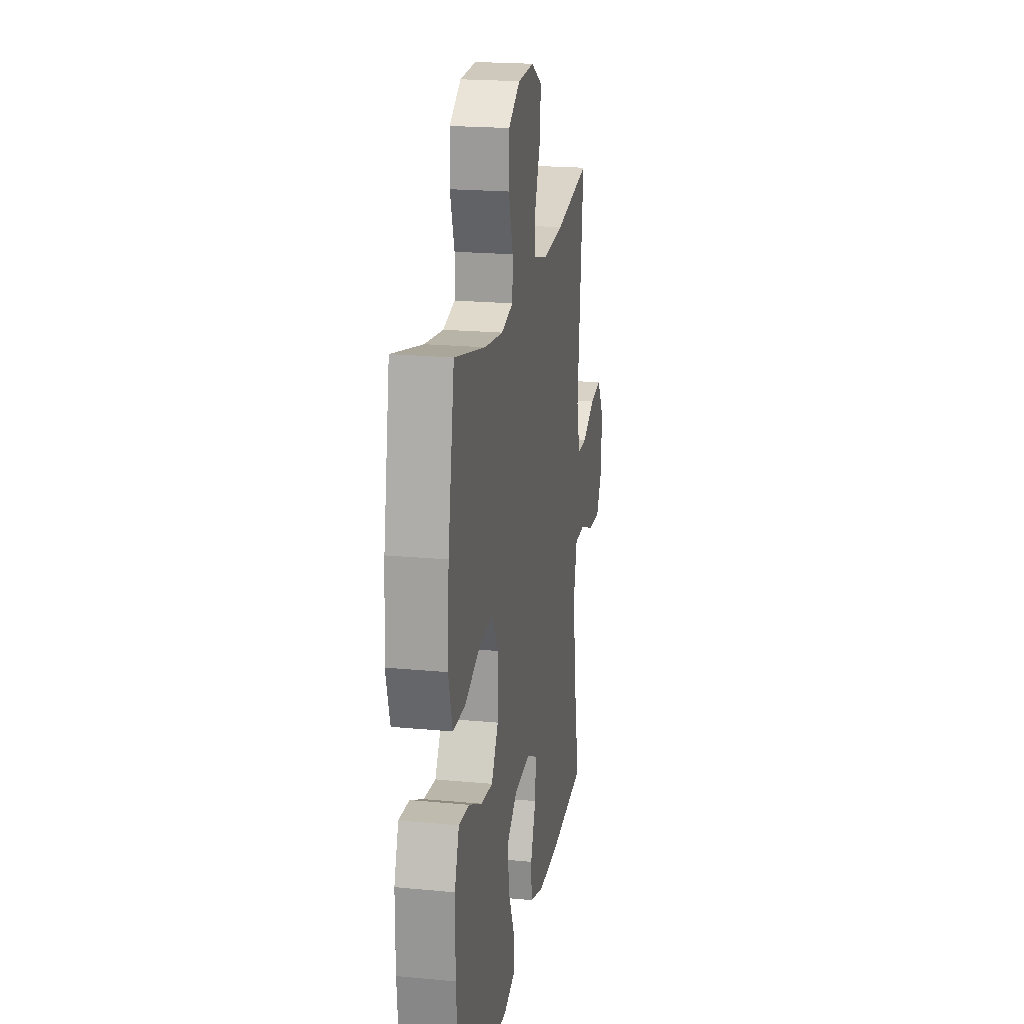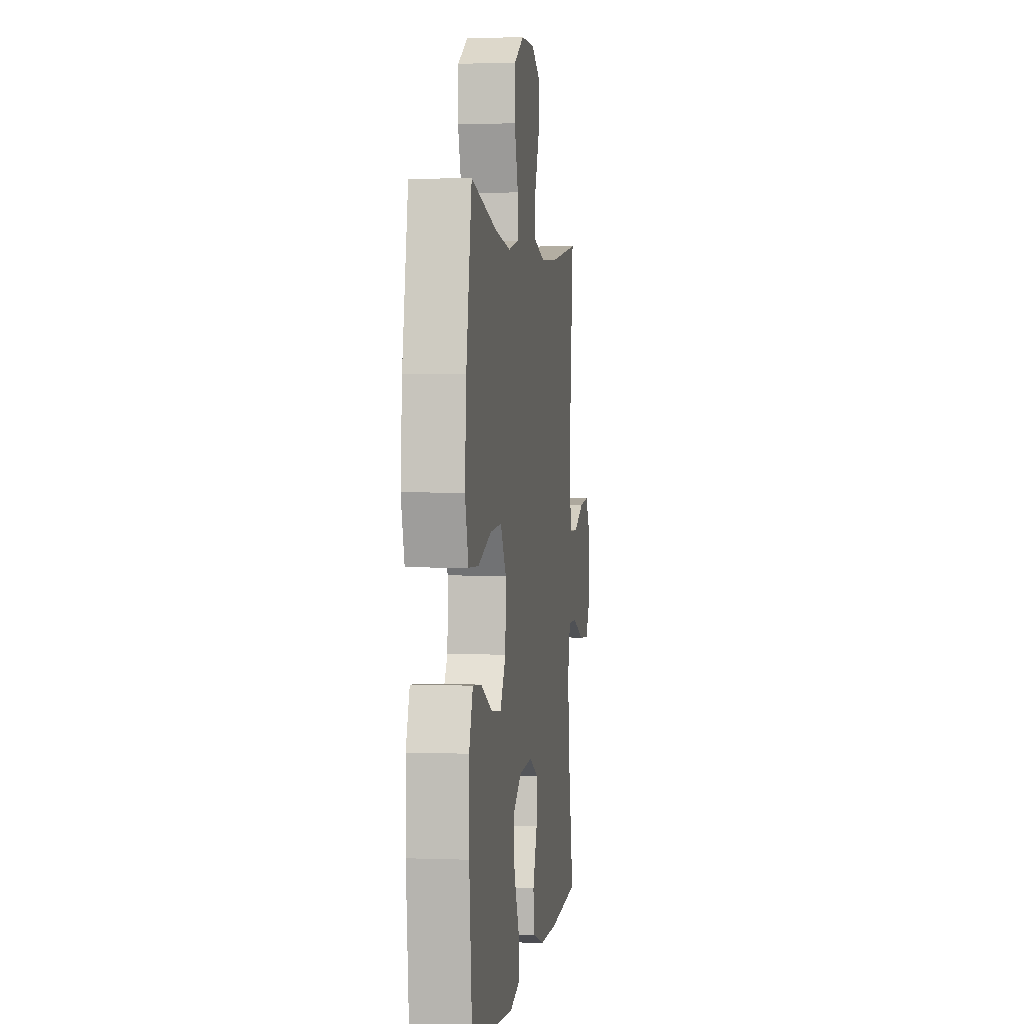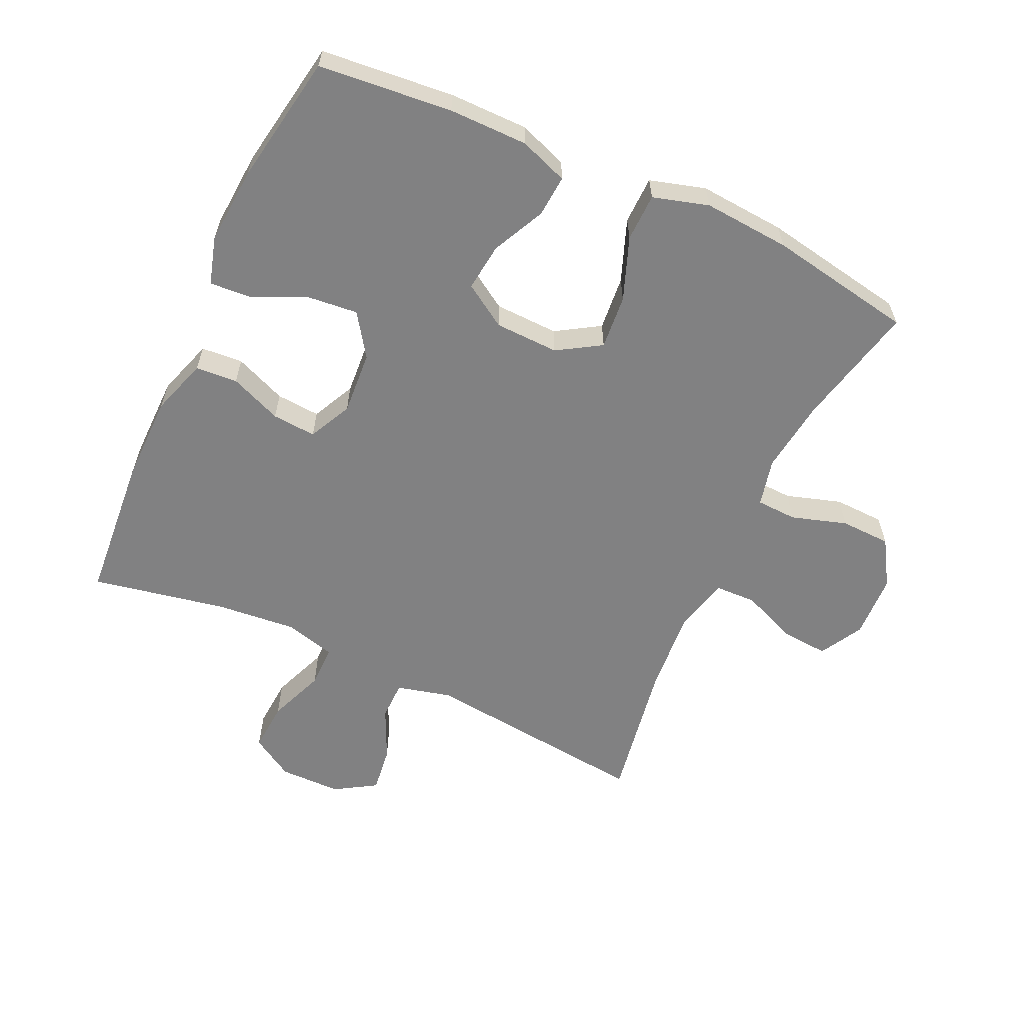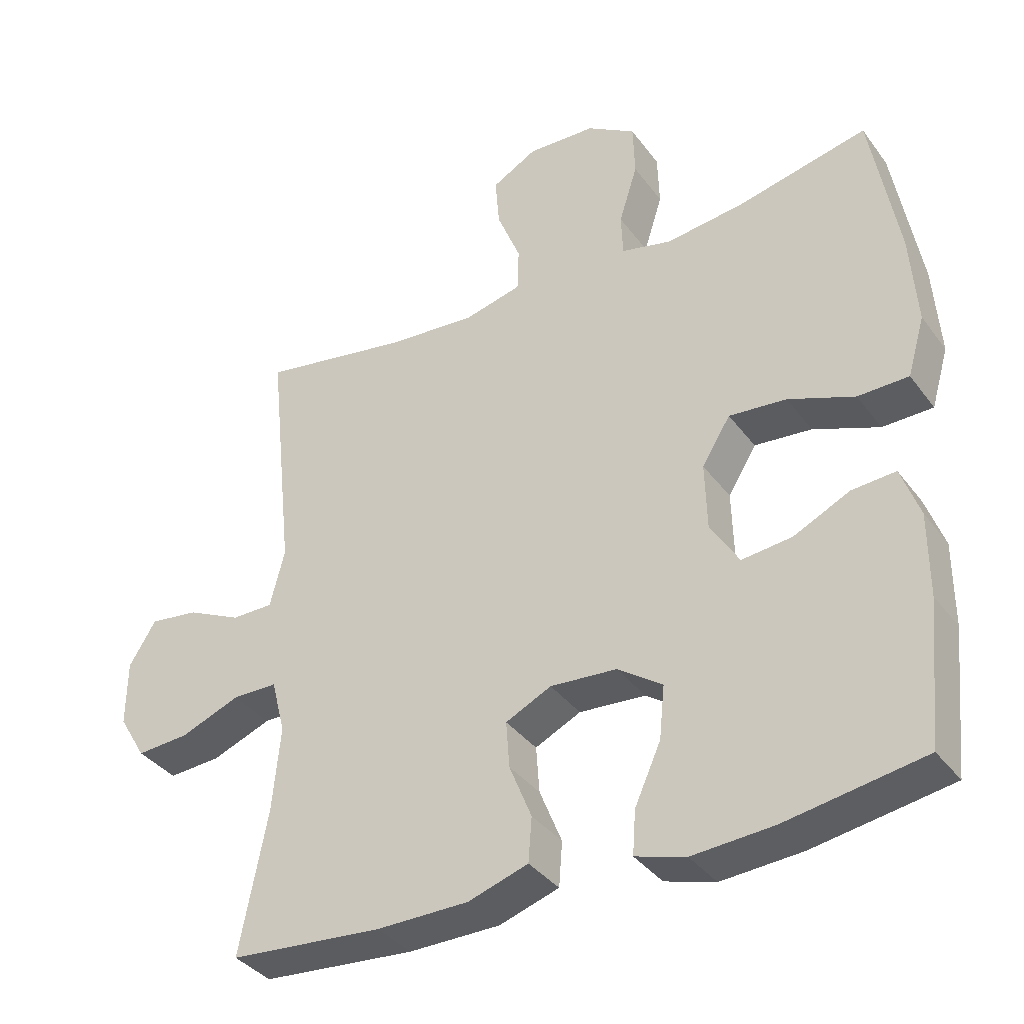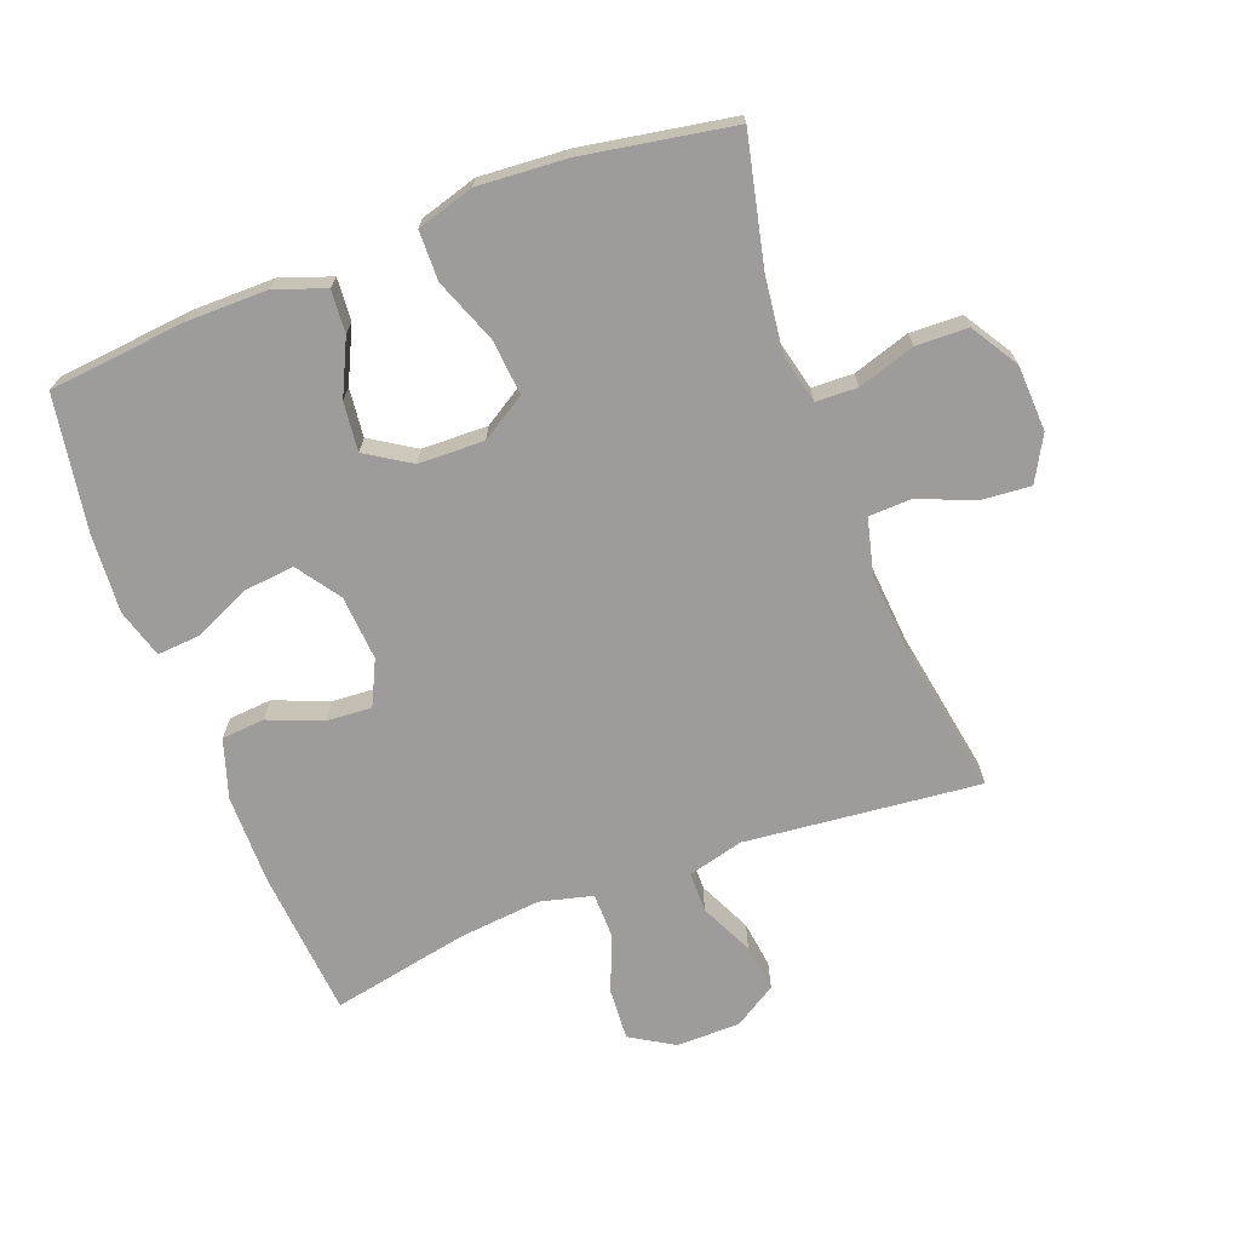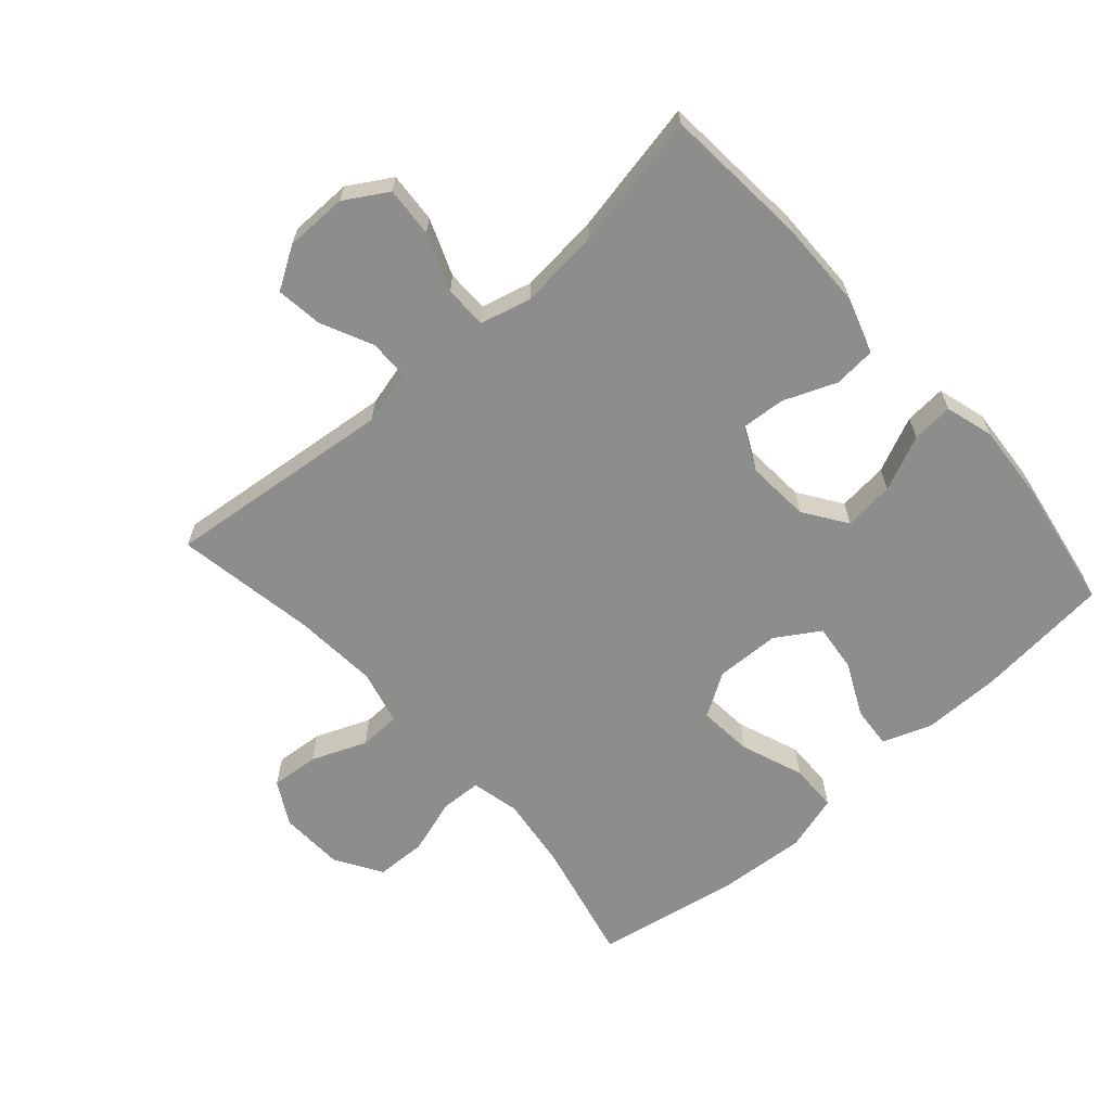
<metadata>
{"format":"obj","ext":"obj","renderer":"f3d","projection":"perspective","resolution":1024,"background":"white","views":[{"elev":20.2,"azim":-80.1,"up":"+Z"},{"elev":1.5,"azim":-81.9,"up":"+Z"},{"elev":-60.5,"azim":-114.9,"up":"+Y"},{"elev":-36.4,"azim":-148.3,"up":"+Z"},{"elev":-70.1,"azim":-69.1,"up":"+Y"},{"elev":-64.5,"azim":131.5,"up":"+Y"}]}
</metadata>
<code>
o path3742
v 0.4361 0.0375 -0.3192
v 0.4239 0.0375 -0.1939
v 0.4443 0.0375 -0.114
v 0.5108 0.0375 -0.1136
v 0.5996 0.0375 -0.1482
v 0.6778 0.0375 -0.1536
v 0.7182 0.0375 -0.08667
v 0.7171 0.0375 0.01065
v 0.677 0.0375 0.07527
v 0.6045 0.0375 0.06581
v 0.5233 0.0375 0.02773
v 0.4617 0.0375 0.02821
v 0.4399 0.0375 0.1136
v 0.4775 0.0375 0.4718
v 0.2561 0.0375 0.4342
v 0.1241 0.0375 0.424
v 0.03907 0.0375 0.4452
v 0.03691 0.0375 0.5103
v 0.07195 0.0375 0.5963
v 0.07807 0.0375 0.6713
v 0.01045 0.0375 0.7089
v -0.09047 0.0375 0.7047
v -0.1629 0.0375 0.6599
v -0.1654 0.0375 0.5808
v -0.1379 0.0375 0.4938
v -0.1404 0.0375 0.4304
v -0.215 0.0375 0.4129
v -0.3306 0.0375 0.4274
v -0.5244 0.0375 0.4718
v -0.5648 0.0375 0.2432
v -0.5748 0.0375 0.1071
v -0.5492 0.0375 0.01962
v -0.474 0.0375 0.0181
v -0.3757 0.0375 0.05532
v -0.2907 0.0375 0.06294
v -0.2487 0.0375 -0.005083
v -0.2515 0.0375 -0.1057
v -0.2945 0.0375 -0.1734
v -0.3691 0.0375 -0.165
v -0.4523 0.0375 -0.125
v -0.5174 0.0375 -0.1201
v -0.545 0.0375 -0.1967
v -0.545 0.0375 -0.3203
v -0.5244 0.0375 -0.5299
v -0.3199 0.0375 -0.5645
v -0.1992 0.0375 -0.573
v -0.1244 0.0375 -0.5511
v -0.129 0.0375 -0.4864
v -0.1679 0.0375 -0.4
v -0.1759 0.0375 -0.3216
v -0.1094 0.0375 -0.2759
v -0.01044 0.0375 -0.2688
v 0.05746 0.0375 -0.3017
v 0.0525 0.0375 -0.3708
v 0.01941 0.0375 -0.4526
v 0.02456 0.0375 -0.5185
v 0.1137 0.0375 -0.5474
v 0.2499 0.0375 -0.5486
v 0.4775 0.0375 -0.5299
v 0.4361 -0.0375 -0.3192
v 0.4239 -0.0375 -0.1939
v 0.4443 -0.0375 -0.114
v 0.5108 -0.0375 -0.1136
v 0.5996 -0.0375 -0.1482
v 0.6778 -0.0375 -0.1536
v 0.7182 -0.0375 -0.08667
v 0.7171 -0.0375 0.01065
v 0.677 -0.0375 0.07527
v 0.6045 -0.0375 0.06581
v 0.5233 -0.0375 0.02773
v 0.4617 -0.0375 0.02821
v 0.4399 -0.0375 0.1136
v 0.4775 -0.0375 0.4718
v 0.2561 -0.0375 0.4342
v 0.1241 -0.0375 0.424
v 0.03907 -0.0375 0.4452
v 0.03691 -0.0375 0.5103
v 0.07195 -0.0375 0.5963
v 0.07807 -0.0375 0.6713
v 0.01045 -0.0375 0.7089
v -0.09047 -0.0375 0.7047
v -0.1629 -0.0375 0.6599
v -0.1654 -0.0375 0.5808
v -0.1379 -0.0375 0.4938
v -0.1404 -0.0375 0.4304
v -0.215 -0.0375 0.4129
v -0.3306 -0.0375 0.4274
v -0.5244 -0.0375 0.4718
v -0.5648 -0.0375 0.2432
v -0.5748 -0.0375 0.1071
v -0.5492 -0.0375 0.01962
v -0.474 -0.0375 0.0181
v -0.3757 -0.0375 0.05532
v -0.2907 -0.0375 0.06294
v -0.2487 -0.0375 -0.005083
v -0.2515 -0.0375 -0.1057
v -0.2945 -0.0375 -0.1734
v -0.3691 -0.0375 -0.165
v -0.4523 -0.0375 -0.125
v -0.5174 -0.0375 -0.1201
v -0.545 -0.0375 -0.1967
v -0.545 -0.0375 -0.3203
v -0.5244 -0.0375 -0.5299
v -0.3199 -0.0375 -0.5645
v -0.1992 -0.0375 -0.573
v -0.1244 -0.0375 -0.5511
v -0.129 -0.0375 -0.4864
v -0.1679 -0.0375 -0.4
v -0.1759 -0.0375 -0.3216
v -0.1094 -0.0375 -0.2759
v -0.01044 -0.0375 -0.2688
v 0.05746 -0.0375 -0.3017
v 0.0525 -0.0375 -0.3708
v 0.01941 -0.0375 -0.4526
v 0.02456 -0.0375 -0.5185
v 0.1137 -0.0375 -0.5474
v 0.2499 -0.0375 -0.5486
v 0.4775 -0.0375 -0.5299
v -0.3199 0.0375 -0.5645
v -0.1992 0.0375 -0.573
v -0.1244 0.0375 -0.5511
v -0.1244 0.0375 -0.5511
v -0.129 0.0375 -0.4864
v 0.1137 0.0375 -0.5474
v 0.2499 0.0375 -0.5486
v 0.02456 0.0375 -0.5185
v 0.02456 0.0375 -0.5185
v -0.5244 0.0375 -0.5299
v -0.5244 0.0375 -0.5299
v 0.4775 0.0375 -0.5299
v 0.4775 0.0375 -0.5299
v 0.01941 0.0375 -0.4526
v -0.1679 0.0375 -0.4
v 0.0525 0.0375 -0.3708
v -0.545 0.0375 -0.3203
v 0.4361 0.0375 -0.3192
v -0.1759 0.0375 -0.3216
v -0.1759 0.0375 -0.3216
v 0.05746 0.0375 -0.3017
v 0.05746 0.0375 -0.3017
v -0.1094 0.0375 -0.2759
v -0.545 0.0375 -0.1967
v 0.4239 0.0375 -0.1939
v -0.01044 0.0375 -0.2688
v -0.5174 0.0375 -0.1201
v -0.5174 0.0375 -0.1201
v -0.2945 0.0375 -0.1734
v -0.2945 0.0375 -0.1734
v -0.3691 0.0375 -0.165
v 0.4443 0.0375 -0.114
v 0.4443 0.0375 -0.114
v -0.2515 0.0375 -0.1057
v -0.4523 0.0375 -0.125
v 0.5996 0.0375 -0.1482
v 0.6778 0.0375 -0.1536
v 0.6778 0.0375 -0.1536
v 0.7182 0.0375 -0.08667
v 0.5108 0.0375 -0.1136
v -0.2487 0.0375 -0.005083
v 0.7171 0.0375 0.01065
v -0.2907 0.0375 0.06294
v -0.2907 0.0375 0.06294
v 0.5233 0.0375 0.02773
v 0.4617 0.0375 0.02821
v 0.4617 0.0375 0.02821
v 0.677 0.0375 0.07527
v 0.677 0.0375 0.07527
v -0.5492 0.0375 0.01962
v -0.5492 0.0375 0.01962
v -0.474 0.0375 0.0181
v -0.3757 0.0375 0.05532
v -0.5748 0.0375 0.1071
v 0.6045 0.0375 0.06581
v 0.4399 0.0375 0.1136
v -0.5648 0.0375 0.2432
v -0.5244 0.0375 0.4718
v -0.5244 0.0375 0.4718
v -0.215 0.0375 0.4129
v -0.3306 0.0375 0.4274
v -0.1404 0.0375 0.4304
v -0.1404 0.0375 0.4304
v 0.1241 0.0375 0.424
v 0.03907 0.0375 0.4452
v 0.03907 0.0375 0.4452
v 0.2561 0.0375 0.4342
v -0.1379 0.0375 0.4938
v 0.03691 0.0375 0.5103
v 0.4775 0.0375 0.4718
v 0.4775 0.0375 0.4718
v -0.1654 0.0375 0.5808
v 0.07195 0.0375 0.5963
v -0.1629 0.0375 0.6599
v 0.07807 0.0375 0.6713
v 0.07807 0.0375 0.6713
v -0.09047 0.0375 0.7047
v 0.01045 0.0375 0.7089
v -0.3199 -0.0375 -0.5645
v -0.1992 -0.0375 -0.573
v -0.1244 -0.0375 -0.5511
v -0.1244 -0.0375 -0.5511
v -0.129 -0.0375 -0.4864
v 0.1137 -0.0375 -0.5474
v 0.2499 -0.0375 -0.5486
v 0.02456 -0.0375 -0.5185
v 0.02456 -0.0375 -0.5185
v -0.5244 -0.0375 -0.5299
v -0.5244 -0.0375 -0.5299
v 0.4775 -0.0375 -0.5299
v 0.4775 -0.0375 -0.5299
v 0.01941 -0.0375 -0.4526
v -0.1679 -0.0375 -0.4
v 0.0525 -0.0375 -0.3708
v -0.545 -0.0375 -0.3203
v 0.4361 -0.0375 -0.3192
v -0.1759 -0.0375 -0.3216
v -0.1759 -0.0375 -0.3216
v 0.05746 -0.0375 -0.3017
v 0.05746 -0.0375 -0.3017
v -0.1094 -0.0375 -0.2759
v -0.545 -0.0375 -0.1967
v 0.4239 -0.0375 -0.1939
v -0.01044 -0.0375 -0.2688
v -0.5174 -0.0375 -0.1201
v -0.5174 -0.0375 -0.1201
v -0.2945 -0.0375 -0.1734
v -0.2945 -0.0375 -0.1734
v -0.3691 -0.0375 -0.165
v 0.4443 -0.0375 -0.114
v 0.4443 -0.0375 -0.114
v -0.2515 -0.0375 -0.1057
v -0.4523 -0.0375 -0.125
v 0.5996 -0.0375 -0.1482
v 0.6778 -0.0375 -0.1536
v 0.6778 -0.0375 -0.1536
v 0.7182 -0.0375 -0.08667
v 0.5108 -0.0375 -0.1136
v -0.2487 -0.0375 -0.005083
v 0.7171 -0.0375 0.01065
v -0.2907 -0.0375 0.06294
v -0.2907 -0.0375 0.06294
v 0.5233 -0.0375 0.02773
v 0.4617 -0.0375 0.02821
v 0.4617 -0.0375 0.02821
v 0.677 -0.0375 0.07527
v 0.677 -0.0375 0.07527
v -0.5492 -0.0375 0.01962
v -0.5492 -0.0375 0.01962
v -0.474 -0.0375 0.0181
v -0.3757 -0.0375 0.05532
v -0.5748 -0.0375 0.1071
v 0.6045 -0.0375 0.06581
v 0.4399 -0.0375 0.1136
v -0.5648 -0.0375 0.2432
v -0.5244 -0.0375 0.4718
v -0.5244 -0.0375 0.4718
v -0.215 -0.0375 0.4129
v -0.3306 -0.0375 0.4274
v -0.1404 -0.0375 0.4304
v -0.1404 -0.0375 0.4304
v 0.1241 -0.0375 0.424
v 0.03907 -0.0375 0.4452
v 0.03907 -0.0375 0.4452
v 0.2561 -0.0375 0.4342
v -0.1379 -0.0375 0.4938
v 0.03691 -0.0375 0.5103
v 0.4775 -0.0375 0.4718
v 0.4775 -0.0375 0.4718
v -0.1654 -0.0375 0.5808
v 0.07195 -0.0375 0.5963
v -0.1629 -0.0375 0.6599
v 0.07807 -0.0375 0.6713
v 0.07807 -0.0375 0.6713
v -0.09047 -0.0375 0.7047
v 0.01045 -0.0375 0.7089
f 253 257 254
f 210 202 212
f 237 258 239
f 258 261 264
f 236 242 228
f 261 258 237
f 268 273 270
f 232 235 251
f 241 232 251
f 237 260 261
f 235 238 251
f 221 228 217
f 263 252 266
f 232 241 236
f 242 236 241
f 239 258 256
f 225 219 230
f 208 214 203
f 253 249 257
f 230 222 237
f 213 215 227
f 269 273 265
f 206 197 213
f 202 203 212
f 197 215 213
f 197 211 215
f 222 252 237
f 274 269 271
f 217 228 222
f 251 238 244
f 233 235 232
f 242 252 222
f 264 261 265
f 212 214 217
f 249 239 257
f 221 217 214
f 264 265 268
f 220 227 231
f 215 219 225
f 219 222 230
f 249 250 248
f 268 265 273
f 239 256 257
f 198 211 197
f 220 231 223
f 201 198 199
f 213 227 220
f 204 202 210
f 250 249 253
f 237 252 260
f 260 252 263
f 228 242 222
f 211 198 201
f 203 214 212
f 273 269 274
f 215 225 227
f 248 250 246
f 45 46 105 104
f 46 122 200 105
f 47 48 107 106
f 57 58 117 116
f 127 57 116 205
f 129 45 104 207
f 58 131 209 117
f 55 56 115 114
f 48 49 108 107
f 54 55 114 113
f 43 44 103 102
f 59 1 60 118
f 49 138 216 108
f 140 54 113 218
f 50 51 110 109
f 42 43 102 101
f 1 2 61 60
f 52 53 112 111
f 51 52 111 110
f 146 42 101 224
f 148 39 98 226
f 2 151 229 61
f 37 38 97 96
f 40 41 100 99
f 39 40 99 98
f 5 156 234 64
f 6 7 66 65
f 4 5 64 63
f 3 4 63 62
f 36 37 96 95
f 7 8 67 66
f 162 36 95 240
f 11 165 243 70
f 8 167 245 67
f 169 33 92 247
f 33 34 93 92
f 31 32 91 90
f 10 11 70 69
f 9 10 69 68
f 12 13 72 71
f 34 35 94 93
f 30 31 90 89
f 177 30 89 255
f 27 28 87 86
f 181 27 86 259
f 16 184 262 75
f 15 16 75 74
f 25 26 85 84
f 17 18 77 76
f 189 15 74 267
f 13 14 73 72
f 28 29 88 87
f 24 25 84 83
f 18 19 78 77
f 23 24 83 82
f 19 194 272 78
f 22 23 82 81
f 21 22 81 80
f 20 21 80 79
f 175 176 179
f 132 134 124
f 159 161 180
f 180 186 183
f 158 150 164
f 183 159 180
f 190 192 195
f 154 173 157
f 163 173 154
f 159 183 182
f 157 173 160
f 143 139 150
f 185 188 174
f 154 158 163
f 164 163 158
f 161 178 180
f 147 152 141
f 130 125 136
f 175 179 171
f 152 159 144
f 135 149 137
f 191 187 195
f 128 135 119
f 124 134 125
f 119 135 137
f 119 137 133
f 144 159 174
f 196 193 191
f 139 144 150
f 173 166 160
f 155 154 157
f 164 144 174
f 186 187 183
f 134 139 136
f 171 179 161
f 143 136 139
f 186 190 187
f 142 153 149
f 137 147 141
f 141 152 144
f 171 170 172
f 190 195 187
f 161 179 178
f 120 119 133
f 142 145 153
f 123 121 120
f 135 142 149
f 126 132 124
f 172 175 171
f 159 182 174
f 182 185 174
f 150 144 164
f 133 123 120
f 125 134 136
f 195 196 191
f 137 149 147
f 170 168 172

</code>
